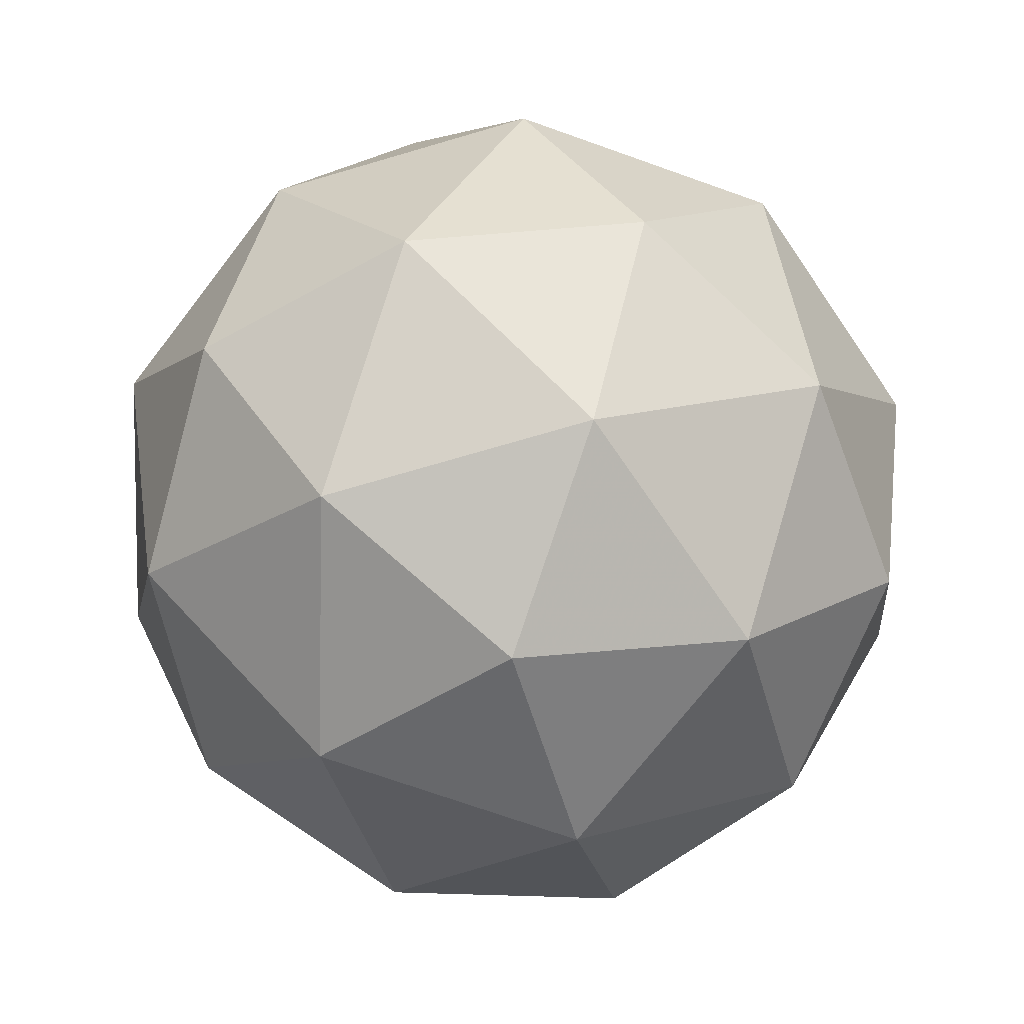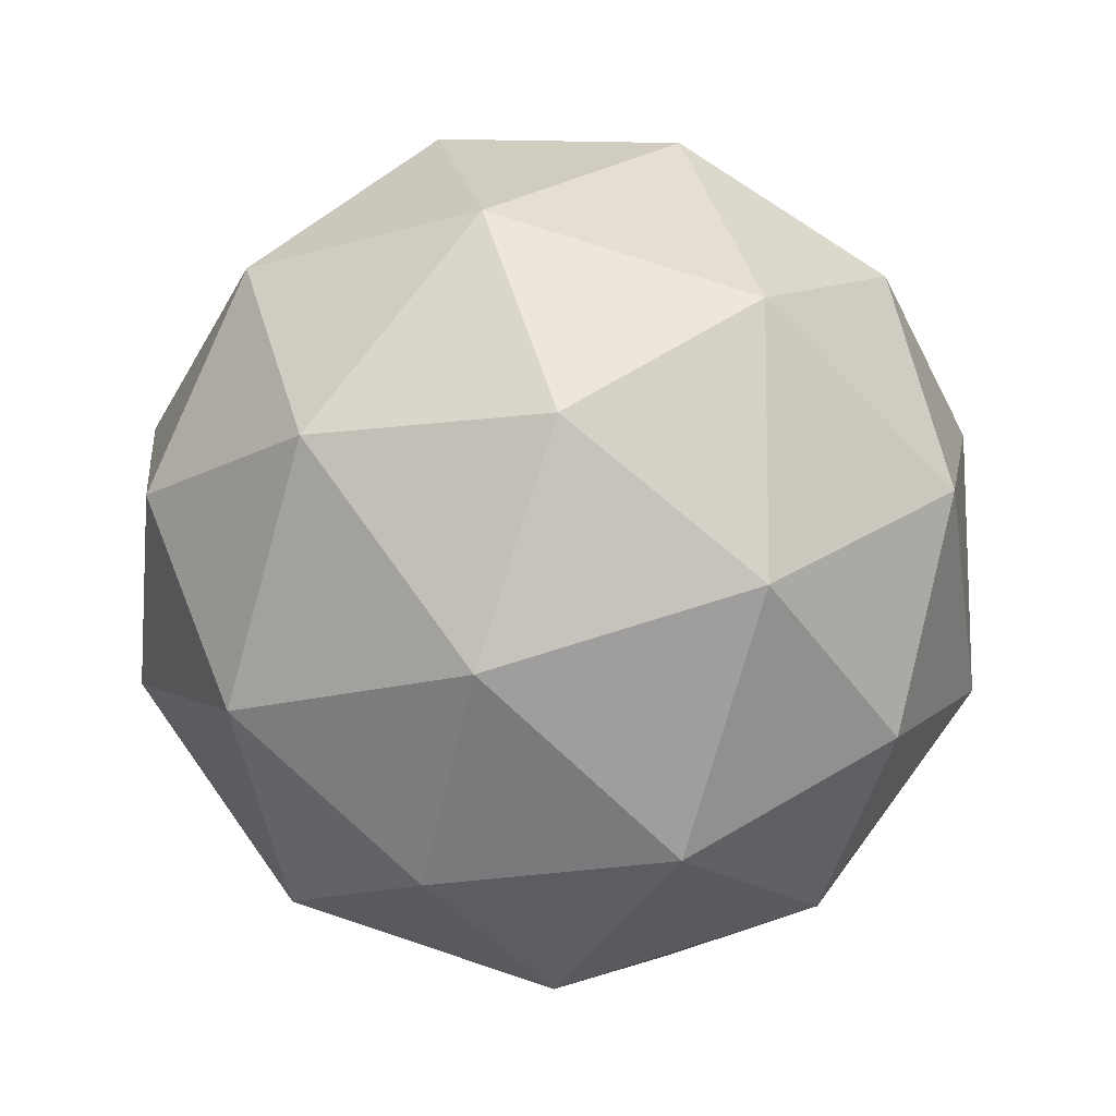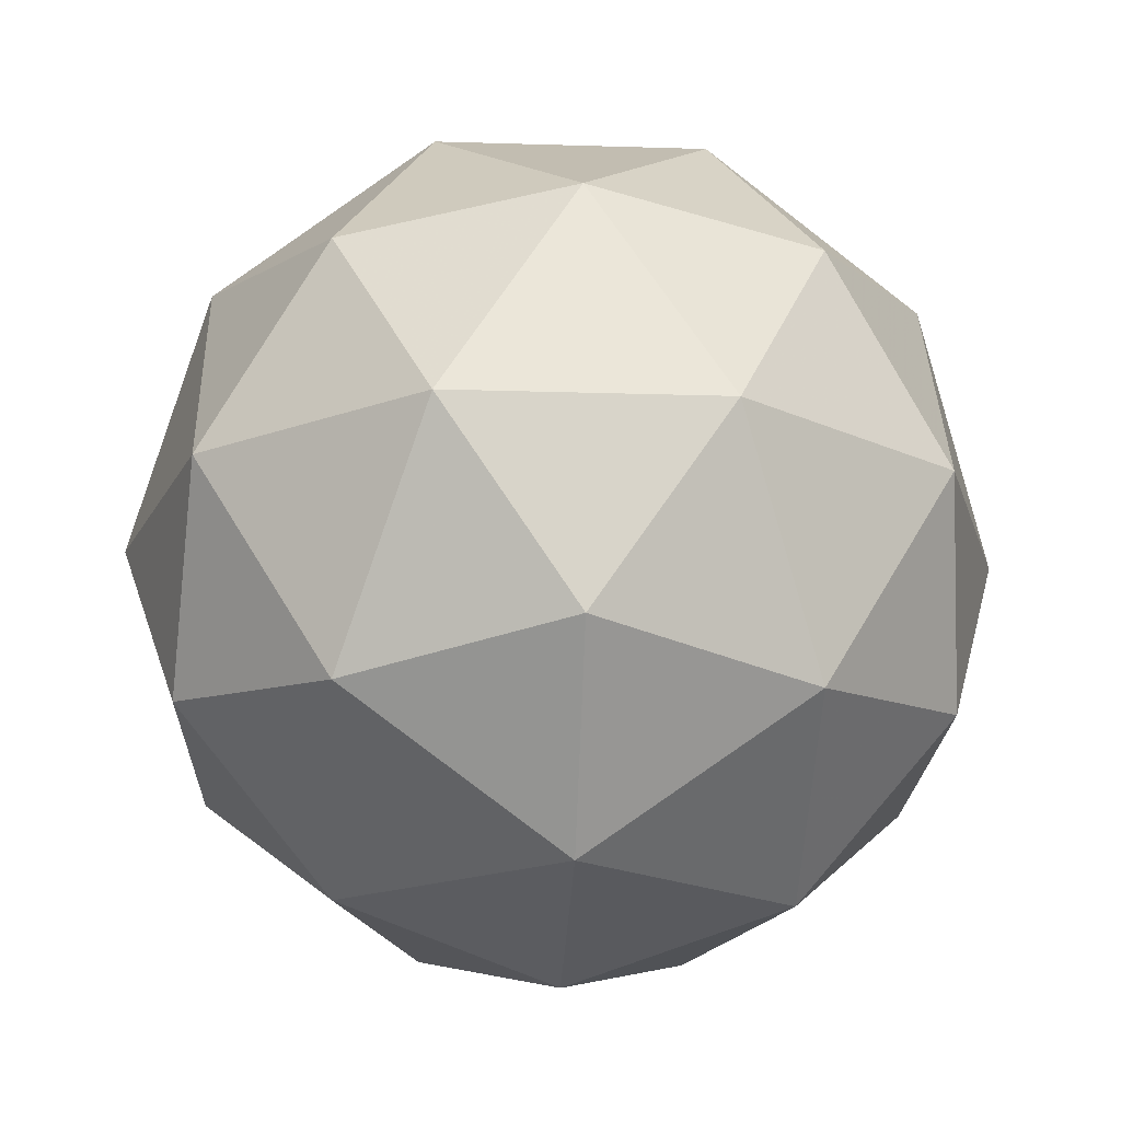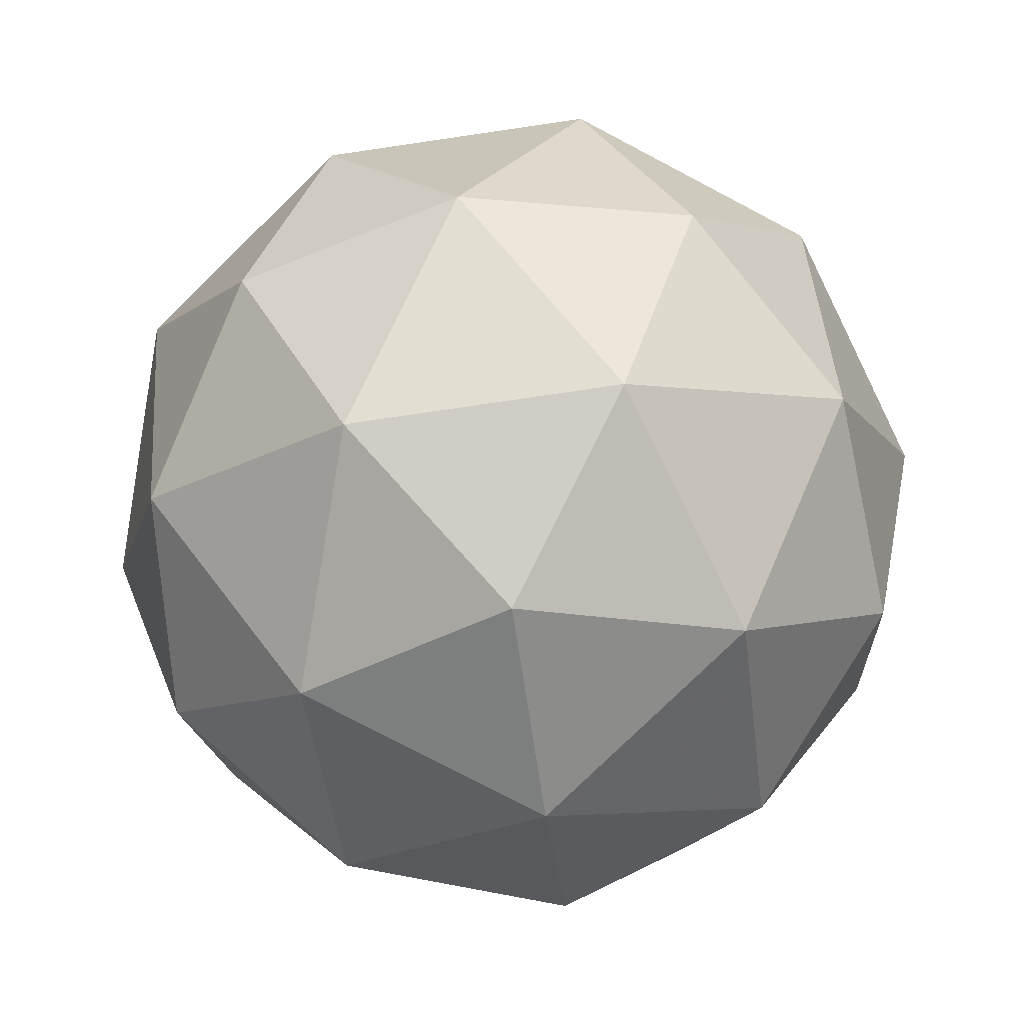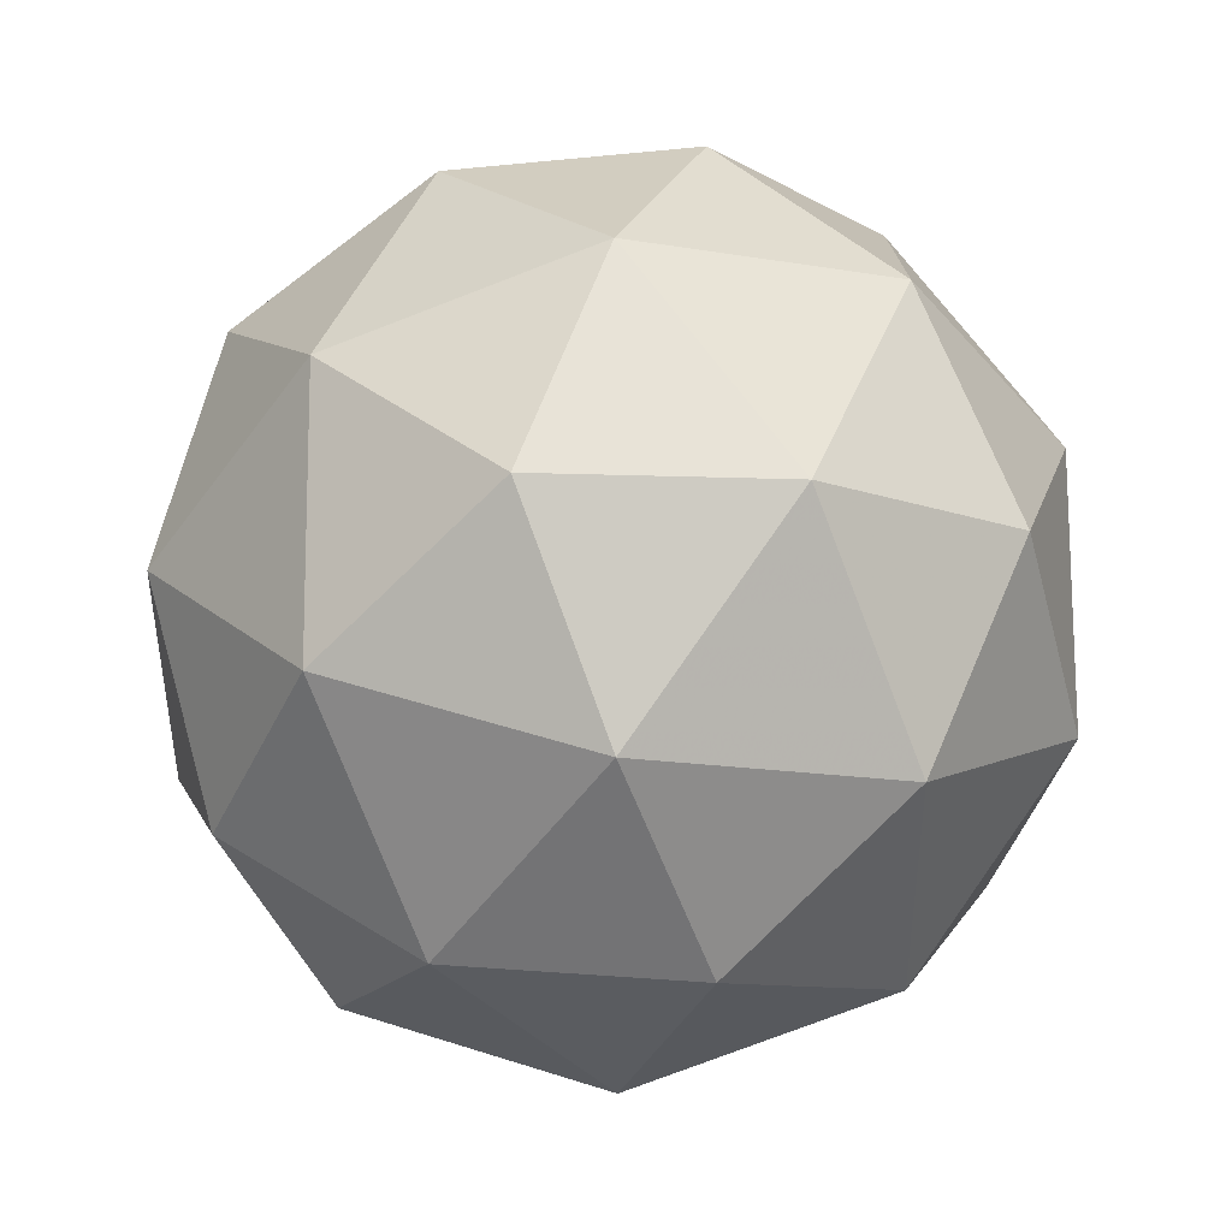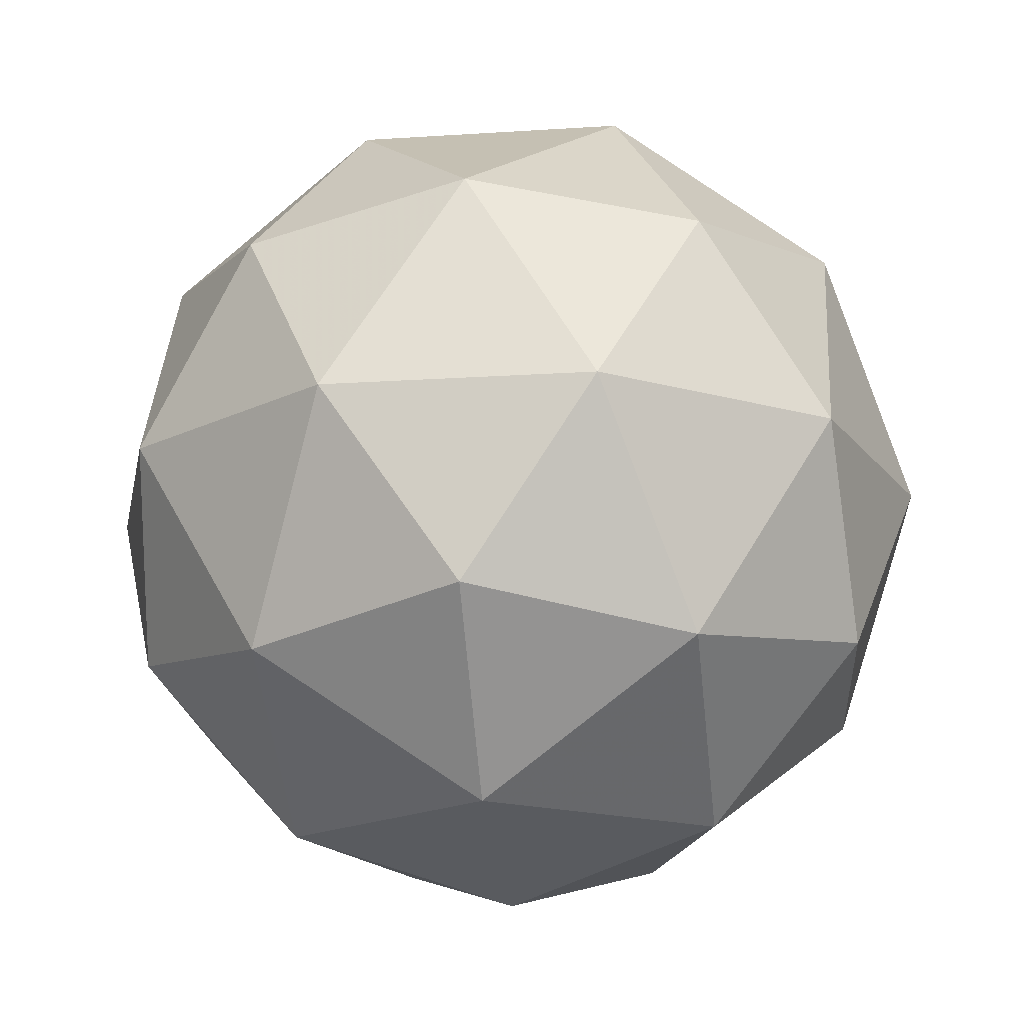
<metadata>
{"format":"obj","ext":"obj","renderer":"f3d","projection":"perspective","resolution":1024,"background":"white","views":[{"elev":-71.5,"azim":34.4,"up":"+Y"},{"elev":73.2,"azim":108.5,"up":"+Y"},{"elev":-20.7,"azim":122.8,"up":"+Y"},{"elev":-78.0,"azim":26.3,"up":"+Y"},{"elev":-75.3,"azim":169.4,"up":"+Z"},{"elev":-18.1,"azim":-154.7,"up":"+Y"}]}
</metadata>
<code>
g IL2DL-i8-g24-s1269
v -8426 3451 -535
v -8337 3482 -470.1
v -8460 3482 -430
v -8274 3567 -424.6
v -8248 3550 -535
v -8537 3482 -535
v -8460 3482 -640
v -8337 3482 -599.9
v -8227 3661 -470.1
v -8484 3567 -356.3
v -8371 3550 -365.1
v -8426 3661 -325
v -8614 3567 -535
v -8571 3550 -430
v -8626 3661 -470.1
v -8484 3567 -713.6
v -8571 3550 -640
v -8550 3661 -704.9
v -8274 3567 -645.4
v -8371 3550 -704.9
v -8303 3661 -704.9
v -8303 3661 -365.1
v -8550 3661 -365.1
v -8626 3661 -599.9
v -8426 3661 -745
v -8227 3661 -599.9
v -8368 3754 -356.3
v -8282 3771 -430
v -8392 3839 -430
v -8578 3754 -424.6
v -8482 3771 -365.1
v -8516 3839 -470.1
v -8578 3754 -645.4
v -8605 3771 -535
v -8516 3839 -599.9
v -8368 3754 -713.6
v -8482 3771 -704.9
v -8392 3839 -640
v -8239 3754 -535
v -8282 3771 -640
v -8316 3839 -535
v -8426 3871 -535
f 1 2 3
f 4 2 5
f 1 3 6
f 1 6 7
f 1 7 8
f 4 5 9
f 10 11 12
f 13 14 15
f 16 17 18
f 19 20 21
f 4 9 22
f 10 12 23
f 13 15 24
f 16 18 25
f 19 21 26
f 27 28 29
f 30 31 32
f 33 34 35
f 36 37 38
f 39 40 41
f 41 38 42
f 41 40 38
f 40 36 38
f 38 35 42
f 38 37 35
f 37 33 35
f 35 32 42
f 35 34 32
f 34 30 32
f 32 29 42
f 32 31 29
f 31 27 29
f 29 41 42
f 29 28 41
f 28 39 41
f 26 40 39
f 26 21 40
f 21 36 40
f 25 37 36
f 25 18 37
f 18 33 37
f 24 34 33
f 24 15 34
f 15 30 34
f 23 31 30
f 23 12 31
f 12 27 31
f 22 28 27
f 22 9 28
f 9 39 28
f 21 25 36
f 21 20 25
f 20 16 25
f 18 24 33
f 18 17 24
f 17 13 24
f 15 23 30
f 15 14 23
f 14 10 23
f 12 22 27
f 12 11 22
f 11 4 22
f 9 26 39
f 9 5 26
f 5 19 26
f 8 20 19
f 8 7 20
f 7 16 20
f 7 17 16
f 7 6 17
f 6 13 17
f 6 14 13
f 6 3 14
f 3 10 14
f 5 8 19
f 5 2 8
f 2 1 8
f 3 11 10
f 3 2 11
f 2 4 11
f 2 4 11

</code>
